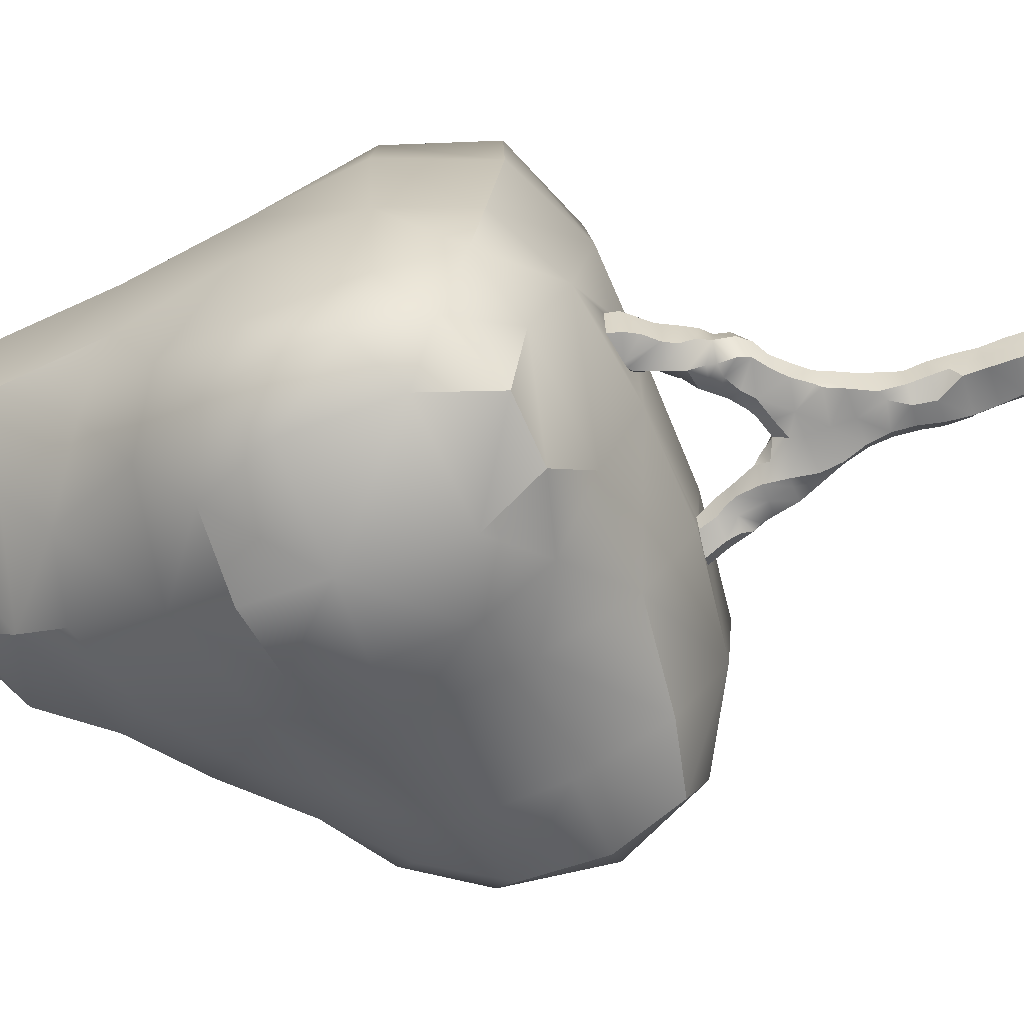
<metadata>
{"format":"obj","ext":"obj","renderer":"f3d","projection":"perspective","resolution":1024,"background":"white","views":[{"elev":-74.6,"azim":-69.5,"up":"+Z"}]}
</metadata>
<code>
o Tree4
v 1.998 4.422 -0.9859
v 2.177 4.259 -0.2754
v 2.17 5.09 -1.132
v 2.155 5.846 -1.06
v 2.567 5.134 -0.3088
v 2.427 6.129 -0.3301
v -0.1688 5.316 -2.087
v -0.1584 6.105 -2.09
v 1.308 4.274 -1.115
v 1.325 3.791 -0.2537
v 0.265 4.165 -1.235
v 0.2322 3.659 -0.2728
v 1.36 5.118 -1.53
v 1.438 6.123 -1.322
v 1.84 6.576 -0.7733
v 0.2968 5.002 -1.784
v 0.4509 6.116 -1.695
v 2.085 6.844 -0.04763
v -0.2535 6.739 -1.965
v 1.076 6.802 -0.9976
v 1.385 7.221 -0.3543
v 0.8965 7.946 0.009746
v 0.1658 7.133 -1.34
v -0.1659 8.059 -0.9608
v 0.5989 7.557 -0.7122
v 0.1875 8.402 -0.3525
v -0.178 9.063 -0.04701
v 2.254 4.212 0.7329
v 2.122 4.342 1.59
v 2.632 5.102 0.6985
v 2.563 6.062 0.7397
v 2.236 5.074 1.871
v 2.172 6.095 1.875
v 1.912 5.341 2.393
v 1.892 5.835 2.389
v 1.352 3.706 0.841
v 1.403 4.084 1.902
v 0.2313 3.582 0.8345
v 0.2496 3.886 1.841
v 1.79 4.685 2.265
v 1.73 6.504 2.26
v 1.085 4.385 2.477
v 0.2219 4.353 2.486
v 1.377 5.073 2.583
v 1.349 6.104 2.575
v 0.2652 5.098 2.674
v 0.271 6.141 2.704
v 2.152 6.898 0.7634
v 2 6.805 1.591
v 1.525 7.452 0.7751
v 0.9976 8.076 0.782
v 1.373 7.214 1.919
v 0.9356 7.988 1.588
v 0.4926 8.618 0.7774
v 0.7221 7.602 2.26
v 0.3387 8.445 1.93
v -0.04877 9.233 0.7625
v -0.09436 9.121 1.596
v 1.054 6.837 2.479
v 0.2915 7.203 2.605
v -0.004343 8.099 2.464
v -1.074 4.428 -2.065
v -1.685 4.47 -2.048
v -0.8295 5.028 -2.208
v -0.9111 6.086 -2.275
v -1.94 5.13 -2.153
v -1.969 6.141 -2.167
v -0.7807 4.127 -1.483
v -0.8462 3.713 -0.3419
v -1.945 4.245 -1.435
v -1.916 3.898 -0.3336
v -0.3809 4.608 -1.914
v -2.321 4.788 -1.786
v -2.359 6.552 -1.843
v -2.468 5.423 -1.954
v -2.473 5.89 -1.963
v -2.574 4.46 -1.109
v -2.672 4.301 -0.2865
v -2.705 5.14 -1.419
v -2.706 6.145 -1.46
v -2.985 5.104 -0.3305
v -2.977 6.154 -0.3565
v -0.8967 6.853 -2.095
v -1.686 6.837 -2.048
v -0.8933 7.443 -1.561
v -0.9283 8.28 -1.077
v -0.9318 8.758 -0.7275
v -2.006 7.267 -1.476
v -1.666 8.103 -1.055
v -2.337 7.649 -0.8377
v -1.964 8.469 -0.6382
v -0.9668 9.274 -0.2328
v -1.904 9.255 -0.1038
v -2.593 6.889 -1.179
v -2.77 7.256 -0.3716
v -2.643 8.333 -0.07606
v -2.518 9.054 0.129
v -0.8686 3.62 0.7925
v -0.8949 3.808 1.84
v -1.926 3.68 0.8108
v -1.908 3.751 1.834
v -2.338 6.492 2.276
v -0.8641 4.325 2.484
v -1.899 4.269 2.522
v -0.852 5.096 2.683
v -0.8454 6.148 2.708
v -1.914 5.077 2.725
v -1.918 6.127 2.62
v -2.796 4.105 0.8156
v -2.801 4.12 1.79
v -3.174 5.082 0.8131
v -3.072 6.152 0.7782
v -3.12 5.076 1.78
v -2.849 6.131 1.855
v -2.617 4.372 2.435
v -2.703 5.043 2.507
v -2.594 5.745 2.462
v -0.3654 8.842 2.257
v -2.244 7.309 2.222
v -2.147 8.366 2.145
v -0.9315 9.707 0.7428
v -1.234 9.999 1.005
v -0.851 9.41 1.795
v -1.218 9.928 1.393
v -1.842 9.725 0.7588
v -1.543 10 1.006
v -1.807 9.382 1.748
v -1.535 9.929 1.384
v -0.7916 7.263 2.68
v -0.7571 8.388 2.536
v -1.673 7.257 2.555
v -1.575 8.307 2.477
v -1.037 8.953 2.357
v -1.496 8.937 2.337
v -2.938 7.259 0.7372
v -2.863 8.342 0.7724
v -2.734 7.259 1.667
v -2.689 8.333 1.617
v -2.595 9.22 0.7732
v -2.528 9.133 1.475
v 0.1726 0.1314 -0.2166
v 0.2642 0.1397 0.005425
v -0.004911 0.1504 -0.3001
v -0.2195 0.1076 -0.241
v -0.2887 0.1079 -0.1999
v -0.3433 0.1385 -0.01407
v 0.1623 0.3428 -0.211
v 0.1566 0.5076 -0.1934
v 0.2425 0.3497 -0.008606
v 0.2239 0.5691 -0.0125
v -0.05916 0.3487 -0.2674
v 0.1081 0.572 -0.2352
v 0.1561 0.6458 -0.1462
v 0.2092 0.7646 0.01257
v 0.1921 0.9474 -0.005362
v 0.1163 0.7694 -0.1934
v 0.1128 0.9703 -0.1933
v 0.145 0.7614 -0.1309
v 0.1821 0.9936 -0.01406
v -0.2395 0.35 -0.1905
v -0.1693 0.5569 -0.2323
v -0.2562 0.4076 -0.1349
v -0.2421 0.5506 -0.1163
v -0.2678 0.2671 -0.1608
v -0.3341 0.3422 0.00044
v -0.2994 0.5549 0.006825
v -0.1799 0.7593 -0.2707
v -0.1977 0.9662 -0.2939
v -0.2443 0.7619 -0.1155
v -0.2565 0.9722 -0.1281
v -0.2952 0.7637 0.006436
v -0.3037 0.975 0.004439
v 0.173 1.279 0.01133
v 0.1969 1.394 0.001632
v 0.13 1.176 -0.1874
v 0.1351 1.393 -0.1911
v 0.1851 1.168 0.001843
v 0.1547 1.393 -0.1288
v 0.1923 1.591 3.5e-05
v 0.107 1.613 -0.2057
v 0.06911 1.822 -0.1649
v 0.1885 1.635 -0.001528
v 0.1568 1.798 0.000306
v -0.207 1.179 -0.2984
v -0.2035 1.379 -0.2647
v -0.2587 1.183 -0.1357
v -0.2584 1.311 -0.142
v -0.2706 1.45 -0.1825
v -0.3023 1.184 -0.004935
v -0.3247 1.388 0.003123
v -0.08722 1.615 -0.2613
v -0.1099 1.807 -0.2229
v -0.2757 1.605 -0.1948
v -0.2682 1.792 -0.1733
v -0.3387 1.602 -0.002054
v -0.3274 1.783 0.005488
v 0.4003 3.155 -0.09113
v 0.4017 3.359 -0.1726
v 0.4115 3.488 -0.212
v 0.4395 3.264 -0.114
v 0.5195 3.48 -0.03178
v 0.1712 2.297 0.01496
v 0.04505 2.027 -0.1824
v 0.06913 2.229 -0.1884
v 0.1335 2.016 -0.005025
v 0.1633 2.203 0.06529
v 0.1644 2.522 -0.1618
v 0.1859 2.654 -0.151
v 0.1985 2.446 -0.03354
v 0.2636 2.647 -0.0852
v 0.1361 2.436 -0.1957
v 0.1594 2.636 -0.1815
v 0.1493 2.382 -0.1208
v -0.2223 1.978 -0.2456
v -0.1577 2.235 -0.2153
v -0.3124 2.02 -0.2525
v -0.4127 2.236 -0.2385
v -0.4049 2.015 -0.006016
v -0.4783 2.189 -0.03379
v -0.1579 2.445 -0.1999
v -0.1579 2.655 -0.175
v -0.4763 2.401 -0.2061
v -0.3681 2.657 -0.1964
v 0.192 2.866 -0.1701
v 0.2349 3.075 -0.1753
v 0.3388 2.852 -0.1093
v 0.3828 3.078 -0.09639
v 0.115 2.865 -0.1954
v 0.0856 3.084 -0.1954
v -0.05041 2.963 -0.1455
v -0.04401 3.091 -0.07439
v 0.266 3.338 -0.1509
v 0.2156 3.498 -0.1704
v 0.3992 3.191 -0.1078
v 0.1511 3.541 -0.03506
v 0.1156 3.291 -0.1494
v 0.1566 3.394 -0.151
v 0.05615 3.304 -0.01995
v 0.1065 3.436 -0.008964
v -0.1808 2.767 -0.1616
v -0.2065 2.884 -0.06663
v -0.0976 3.016 -0.008495
v -0.3547 2.834 -0.1577
v -0.4038 2.946 -0.08841
v 0.2029 0.1258 0.2304
v 0.1619 0.03164 0.2725
v 0.1129 0.176 0.2791
v -0.04477 0.1265 0.3284
v -0.2744 0.1599 0.2191
v -0.1468 0.1086 0.2882
v -0.3168 0.1078 0.2199
v -0.2633 0.0256 0.2709
v 0.1681 0.3514 0.1897
v 0.1733 0.551 0.0949
v 0.05223 0.3446 0.276
v 0.07466 0.5572 0.2442
v -0.03815 0.2649 0.2901
v 0.173 0.7622 0.08479
v 0.165 0.8982 0.07202
v 0.1227 0.767 0.1841
v 0.09987 0.9741 0.1746
v -0.2541 0.3368 0.1847
v -0.1815 0.5584 0.2372
v -0.0714 0.2604 0.2783
v -0.2812 0.3408 0.113
v -0.2682 0.5511 0.07862
v -0.1737 0.7694 0.2753
v -0.2014 0.9802 0.2645
v -0.2655 0.7617 0.07271
v -0.2735 0.9724 0.08155
v 0.1462 1.262 0.09199
v 0.1644 1.393 0.06834
v 0.1039 1.187 0.1699
v 0.1085 1.394 0.1836
v 0.1628 1.548 0.06813
v 0.11 1.615 0.1733
v 0.06983 1.818 0.1912
v -0.2028 1.184 0.2511
v -0.2103 1.39 0.2661
v -0.2681 1.183 0.08235
v -0.2817 1.393 0.102
v -0.1926 1.602 0.2557
v -0.1143 1.821 0.2528
v -0.2702 1.601 0.1675
v -0.2682 1.815 0.1737
v 0.3716 3.174 0.07611
v 0.3877 3.293 0.177
v 0.4435 3.503 0.1903
v 0.1637 2.301 0.09377
v 0.0392 2.035 0.203
v 0.1395 2.222 0.1881
v 0.1539 2.451 0.1748
v 0.1998 2.658 0.1442
v 0.1308 2.445 0.2357
v 0.05371 2.658 0.22
v -0.2016 2.009 0.2441
v -0.2453 2.258 0.2286
v -0.3043 2.021 0.2285
v -0.3806 2.238 0.2499
v -0.1603 2.447 0.2435
v -0.158 2.656 0.2036
v -0.4723 2.381 0.1868
v -0.5234 2.669 0.1654
v 0.252 2.857 0.136
v 0.3017 3.083 0.1729
v 0.08305 2.857 0.2177
v 0.04937 3.076 0.1982
v 0.3405 3.255 0.218
v 0.2152 3.516 0.1513
v 0.1167 3.286 0.1512
v 0.1532 3.418 0.1304
v -0.2603 2.799 0.1661
v -0.05762 2.988 0.165
v -0.4309 2.837 0.1478
v -0.4782 2.327 -0.161
v -0.5245 2.29 -0.0207
v -0.5129 2.444 -0.1803
v -0.6339 2.608 -0.19
v -0.5771 2.426 -0.003945
v -0.6808 2.558 0.01445
v -0.7342 2.712 -0.1744
v -0.8202 2.701 -0.03215
v -0.5603 2.899 -0.1751
v -0.6657 2.992 -0.2004
v -0.4758 2.991 -0.07113
v -0.6024 3.1 -0.04168
v -0.8809 2.825 -0.1932
v -0.8067 3.074 -0.1909
v -0.9473 2.779 0.005206
v -0.6581 3.158 -0.07091
v -0.8228 3.193 -0.1483
v -0.756 3.288 -0.04752
v -0.8845 3.404 0.0272
v -0.9238 2.931 -0.2076
v -0.9262 3.089 -0.1939
v -1.041 2.886 -0.02943
v -1.095 3.059 -0.1175
v -1.138 3.182 -0.07358
v -0.9388 3.17 -0.1695
v -0.9478 3.318 -0.1686
v -0.9929 3.499 -0.102
v -1.156 3.316 -0.09884
v -1.216 3.433 -0.09448
v -1.318 3.549 -0.09237
v -1.069 3.705 -0.08665
v -1.399 3.682 -0.1381
v -0.4868 2.313 0.09088
v -0.5119 2.455 0.1584
v -0.6468 2.627 0.1553
v -0.726 2.7 0.1506
v -0.5481 2.882 0.1999
v -0.6313 2.998 0.1918
v -0.849 2.784 0.1754
v -0.7495 3.08 0.2218
v -0.777 3.291 0.187
v -0.8446 3.417 0.1689
v -1.039 2.916 0.1685
v -1.062 3.046 0.2125
v -1.166 3.125 0.08939
v -1.149 3.353 0.2475
v -0.9418 3.554 0.2397
v -1.093 3.586 0.2774
v -1.215 3.248 0.1768
v -1.291 3.435 0.2461
v -1.194 3.583 0.2918
v -1.381 3.53 0.1966
v -1.357 3.604 0.3003
v -1.485 3.654 0.197
v -1.452 3.726 0.3338
v -1.515 3.775 0.1818
v -1.265 3.724 0.37
v -1.428 3.797 -0.1442
v -1.211 3.716 0.3663
v -1.161 3.749 -0.1279
v -1.115 3.74 -0.1142
v -1.067 3.696 0.3047
v -1.075 3.729 -0.06205
v -1.017 3.705 0.1005
v -0.9741 3.686 0.2355
v 0.2319 3.636 0.0544
v 0.1934 3.645 -0.05598
v 0.2321 3.648 -0.1214
v 0.2525 3.635 0.1061
v 0.2614 3.655 -0.1649
v 0.5022 3.662 0.1554
v 0.5846 3.688 -0.06836
v 0.4835 3.686 -0.2166
v -0.3108 -0.02447 0.2727
v -0.4059 -0.02447 0.0162
v -0.3002 -0.02447 -0.2439
v -0.2711 -0.02447 0.2891
v -0.1691 -0.02447 0.324
v -0.03806 -0.02447 0.3703
v 0.1676 -0.02447 0.2856
v 0.2095 -0.02447 0.2672
v -0.2146 -0.02447 -0.2693
v -0.07684 -0.02447 -0.3098
v 0.1811 -0.02447 -0.2261
v 0.2822 -0.02447 0.01045
f 4 5 3
f 10 11 9
f 13 17 14
f 1 10 9
f 13 4 3
f 15 4 14
f 7 17 16
f 1 5 2
f 9 16 13
f 1 13 3
f 24 25 23
f 25 22 21
f 25 20 23
f 31 32 30
f 36 39 38
f 45 46 44
f 29 36 28
f 35 44 34
f 42 39 37
f 33 34 32
f 30 29 28
f 46 42 44
f 40 42 37
f 40 29 32
f 34 40 32
f 41 35 33
f 50 53 52
f 53 55 52
f 54 53 51
f 50 49 48
f 55 61 60
f 55 59 52
f 54 58 56
f 66 65 64
f 68 71 70
f 82 79 81
f 75 67 66
f 71 77 70
f 62 70 63
f 80 75 79
f 63 64 62
f 81 77 78
f 62 72 68
f 73 63 70
f 77 73 70
f 73 75 66
f 76 74 67
f 90 89 88
f 85 89 86
f 89 87 86
f 90 96 91
f 94 90 88
f 84 85 83
f 87 93 92
f 91 97 93
f 99 100 98
f 108 105 106
f 113 112 111
f 100 110 109
f 117 107 108
f 99 104 101
f 117 113 116
f 107 103 105
f 113 109 110
f 115 113 110
f 107 115 104
f 101 115 110
f 117 102 114
f 121 124 123
f 128 125 127
f 125 122 121
f 124 127 123
f 128 122 126
f 132 129 130
f 138 135 137
f 138 119 120
f 140 125 139
f 132 119 131
f 134 123 127
f 133 132 130
f 140 136 138
f 118 133 130
f 134 120 132
f 140 120 127
f 7 65 8
f 11 69 68
f 11 72 16
f 7 72 64
f 85 24 23
f 87 24 86
f 87 27 26
f 85 19 83
f 38 99 98
f 106 46 47
f 105 43 46
f 39 103 99
f 121 58 57
f 61 129 60
f 58 118 56
f 118 61 56
f 10 386 387
f 2 30 28
f 28 10 2
f 372 370 71
f 112 81 111
f 111 78 109
f 100 78 71
f 22 50 21
f 54 22 26
f 27 54 26
f 50 18 21
f 135 96 95
f 93 121 92
f 136 97 96
f 97 125 93
f 20 15 14
f 17 20 14
f 19 17 8
f 15 18 6
f 31 49 33
f 59 47 45
f 41 59 45
f 49 41 33
f 65 84 83
f 82 94 80
f 74 84 67
f 74 94 88
f 131 106 129
f 137 112 114
f 131 102 108
f 137 102 119
f 18 31 6
f 135 82 112
f 65 19 8
f 129 47 60
f 381 38 69
f 121 27 92
f 5 31 30
f 148 149 147
f 151 148 147
f 153 148 152
f 157 158 156
f 158 155 154
f 162 161 160
f 162 166 163
f 164 162 160
f 170 167 169
f 171 170 169
f 151 161 152
f 167 157 156
f 156 153 152
f 153 154 150
f 169 161 163
f 166 169 163
f 152 167 156
f 175 178 177
f 173 178 174
f 181 182 180
f 187 184 186
f 189 187 186
f 187 188 185
f 195 194 193
f 193 192 191
f 175 185 176
f 191 181 180
f 180 178 176
f 178 179 174
f 195 188 190
f 188 191 185
f 176 191 180
f 175 159 157
f 170 184 168
f 170 189 186
f 157 184 175
f 141 149 142
f 143 147 141
f 146 164 145
f 144 164 160
f 144 151 143
f 198 201 200
f 204 205 203
f 207 210 209
f 207 212 208
f 207 213 211
f 219 216 218
f 216 215 214
f 220 223 221
f 203 215 204
f 211 221 212
f 204 213 206
f 202 213 209
f 217 220 215
f 204 220 211
f 225 226 224
f 230 229 228
f 224 229 225
f 238 237 236
f 232 237 233
f 237 235 233
f 243 241 240
f 230 242 231
f 240 230 228
f 225 234 227
f 231 236 229
f 225 236 232
f 232 199 198
f 200 232 198
f 197 234 200
f 224 210 208
f 208 228 224
f 223 240 221
f 221 228 212
f 387 201 199
f 381 382 233
f 199 384 387
f 246 393 394
f 247 246 245
f 252 392 250
f 252 249 251
f 250 393 248
f 256 253 254
f 259 260 258
f 266 262 263
f 270 267 268
f 263 255 256
f 264 255 262
f 261 267 260
f 260 254 258
f 269 263 267
f 267 256 260
f 274 271 272
f 281 278 279
f 285 282 283
f 274 278 273
f 283 276 277
f 275 274 272
f 284 279 282
f 282 274 276
f 278 270 268
f 278 261 273
f 247 257 248
f 253 247 245
f 264 249 250
f 265 249 262
f 264 248 257
f 295 292 293
f 297 298 296
f 301 302 300
f 297 290 291
f 295 300 294
f 294 289 292
f 302 297 300
f 300 291 294
f 307 304 305
f 311 308 309
f 313 306 307
f 310 305 308
f 309 287 288
f 308 286 287
f 306 293 304
f 312 303 301
f 306 301 295
f 319 318 317
f 320 321 318
f 319 315 316
f 324 325 323
f 327 324 323
f 330 324 328
f 337 334 336
f 342 341 340
f 334 328 327
f 327 336 334
f 340 333 332
f 340 331 339
f 331 330 328
f 337 339 335
f 338 340 337
f 335 331 328
f 322 327 321
f 321 323 318
f 345 375 377
f 343 375 345
f 344 374 343
f 352 353 351
f 364 360 361
f 362 364 361
f 354 357 353
f 356 360 355
f 363 358 360
f 355 358 354
f 351 350 349
f 369 370 368
f 367 369 368
f 379 362 361
f 373 367 364
f 367 366 364
f 219 315 217
f 317 223 222
f 315 222 217
f 323 244 243
f 223 323 243
f 303 348 302
f 302 347 299
f 351 303 314
f 149 254 253
f 266 165 265
f 154 259 258
f 159 259 155
f 270 171 269
f 150 258 254
f 269 166 266
f 173 272 271
f 271 177 173
f 280 190 189
f 183 276 182
f 182 275 179
f 284 196 195
f 174 275 272
f 281 195 190
f 177 261 159
f 280 172 270
f 142 253 245
f 265 146 251
f 206 290 205
f 289 206 202
f 299 218 298
f 209 293 292
f 209 289 202
f 201 287 200
f 200 286 197
f 227 304 226
f 313 241 312
f 314 241 244
f 311 238 310
f 311 235 239
f 307 238 231
f 242 307 231
f 210 304 293
f 286 227 197
f 201 385 288
f 383 380 235
f 348 320 319
f 320 350 322
f 347 319 316
f 325 352 351
f 354 326 330
f 358 336 357
f 337 359 338
f 333 355 332
f 363 343 342
f 330 355 354
f 363 338 359
f 329 357 336
f 361 333 341
f 353 322 350
f 343 366 344
f 345 377 378
f 370 346 368
f 345 379 361
f 368 344 366
f 181 205 183
f 218 194 196
f 194 214 192
f 192 203 181
f 296 285 283
f 290 283 277
f 205 277 183
f 285 218 196
f 219 347 316
f 325 314 244
f 376 365 362
f 383 288 385
f 379 69 98
f 372 374 346
f 388 252 251
f 389 145 390
f 397 144 143
f 398 143 141
f 399 245 395
f 398 142 399
f 390 144 396
f 389 251 146
f 395 246 394
f 4 6 5
f 10 12 11
f 13 16 17
f 1 2 10
f 13 14 4
f 15 6 4
f 7 8 17
f 1 3 5
f 9 11 16
f 1 9 13
f 24 26 25
f 25 26 22
f 25 21 20
f 31 33 32
f 36 37 39
f 45 47 46
f 29 37 36
f 35 45 44
f 42 43 39
f 33 35 34
f 30 32 29
f 46 43 42
f 40 44 42
f 40 37 29
f 34 44 40
f 41 45 35
f 50 51 53
f 53 56 55
f 54 56 53
f 50 52 49
f 55 56 61
f 55 60 59
f 54 57 58
f 66 67 65
f 68 69 71
f 82 80 79
f 75 76 67
f 71 78 77
f 62 68 70
f 80 76 75
f 63 66 64
f 81 79 77
f 62 64 72
f 73 66 63
f 77 79 73
f 73 79 75
f 76 80 74
f 90 91 89
f 85 88 89
f 89 91 87
f 90 95 96
f 94 95 90
f 84 88 85
f 87 91 93
f 91 96 97
f 99 101 100
f 108 107 105
f 113 114 112
f 100 101 110
f 117 116 107
f 99 103 104
f 117 114 113
f 107 104 103
f 113 111 109
f 115 116 113
f 107 116 115
f 101 104 115
f 117 108 102
f 121 122 124
f 128 126 125
f 125 126 122
f 124 128 127
f 128 124 122
f 132 131 129
f 138 136 135
f 138 137 119
f 140 127 125
f 132 120 119
f 134 133 123
f 133 134 132
f 140 139 136
f 118 123 133
f 134 127 120
f 140 138 120
f 7 64 65
f 11 12 69
f 11 68 72
f 7 16 72
f 85 86 24
f 87 26 24
f 87 92 27
f 85 23 19
f 38 39 99
f 106 105 46
f 105 103 43
f 39 43 103
f 121 123 58
f 61 130 129
f 58 123 118
f 118 130 61
f 10 36 38
f 38 380 383
f 38 383 385
f 384 382 12
f 387 384 12
f 10 38 385
f 10 385 386
f 387 12 10
f 2 5 30
f 28 36 10
f 69 375 374
f 69 374 372
f 369 100 71
f 370 369 71
f 71 69 372
f 112 82 81
f 111 81 78
f 100 109 78
f 22 51 50
f 54 51 22
f 27 57 54
f 50 48 18
f 135 136 96
f 93 125 121
f 136 139 97
f 97 139 125
f 20 21 15
f 17 23 20
f 19 23 17
f 15 21 18
f 31 48 49
f 59 60 47
f 41 52 59
f 49 52 41
f 65 67 84
f 82 95 94
f 74 88 84
f 74 80 94
f 131 108 106
f 137 135 112
f 131 119 102
f 137 114 102
f 18 48 31
f 135 95 82
f 65 83 19
f 129 106 47
f 69 12 382
f 381 380 38
f 69 382 381
f 38 98 69
f 121 57 27
f 5 6 31
f 148 150 149
f 151 152 148
f 153 150 148
f 157 159 158
f 158 159 155
f 162 163 161
f 162 165 166
f 164 165 162
f 170 168 167
f 171 172 170
f 151 160 161
f 167 168 157
f 156 158 153
f 153 158 154
f 169 167 161
f 166 171 169
f 152 161 167
f 175 176 178
f 173 177 178
f 181 183 182
f 187 185 184
f 189 190 187
f 187 190 188
f 195 196 194
f 193 194 192
f 175 184 185
f 191 192 181
f 180 182 178
f 178 182 179
f 195 193 188
f 188 193 191
f 176 185 191
f 175 177 159
f 170 186 184
f 170 172 189
f 157 168 184
f 141 147 149
f 143 151 147
f 146 165 164
f 144 145 164
f 144 160 151
f 198 199 201
f 204 206 205
f 207 208 210
f 207 211 212
f 207 209 213
f 219 217 216
f 216 217 215
f 220 222 223
f 203 214 215
f 211 220 221
f 204 211 213
f 202 206 213
f 217 222 220
f 204 215 220
f 225 227 226
f 230 231 229
f 224 228 229
f 238 239 237
f 232 236 237
f 237 239 235
f 243 244 241
f 230 241 242
f 240 241 230
f 225 232 234
f 231 238 236
f 225 229 236
f 232 233 199
f 200 234 232
f 197 227 234
f 224 226 210
f 208 212 228
f 223 243 240
f 221 240 228
f 387 386 201
f 233 235 381
f 382 384 233
f 199 233 384
f 246 248 393
f 247 248 246
f 252 391 392
f 252 250 249
f 250 392 393
f 256 255 253
f 259 261 260
f 266 265 262
f 270 269 267
f 263 262 255
f 264 257 255
f 261 268 267
f 260 256 254
f 269 266 263
f 267 263 256
f 274 273 271
f 281 280 278
f 285 284 282
f 274 279 278
f 283 282 276
f 275 276 274
f 284 281 279
f 282 279 274
f 278 280 270
f 278 268 261
f 247 255 257
f 253 255 247
f 264 262 249
f 265 251 249
f 264 250 248
f 295 294 292
f 297 299 298
f 301 303 302
f 297 296 290
f 295 301 300
f 294 291 289
f 302 299 297
f 300 297 291
f 307 306 304
f 311 310 308
f 313 312 306
f 310 307 305
f 309 308 287
f 308 305 286
f 306 295 293
f 312 314 303
f 306 312 301
f 319 320 318
f 320 322 321
f 319 317 315
f 324 326 325
f 327 328 324
f 330 326 324
f 337 335 334
f 342 343 341
f 334 335 328
f 327 329 336
f 340 341 333
f 340 332 331
f 331 332 330
f 337 340 339
f 338 342 340
f 335 339 331
f 322 329 327
f 321 327 323
f 345 341 343
f 343 374 375
f 344 346 374
f 352 354 353
f 364 363 360
f 362 365 364
f 354 358 357
f 356 361 360
f 363 359 358
f 355 360 358
f 351 353 350
f 367 371 369
f 379 376 362
f 364 365 373
f 373 371 367
f 367 368 366
f 219 316 315
f 317 318 223
f 315 317 222
f 323 325 244
f 223 318 323
f 303 349 348
f 302 348 347
f 351 349 303
f 149 150 254
f 266 166 165
f 154 155 259
f 159 261 259
f 270 172 171
f 150 154 258
f 269 171 166
f 173 174 272
f 271 273 177
f 280 281 190
f 183 277 276
f 182 276 275
f 284 285 196
f 174 179 275
f 281 284 195
f 177 273 261
f 280 189 172
f 142 149 253
f 265 165 146
f 206 291 290
f 289 291 206
f 299 219 218
f 209 210 293
f 209 292 289
f 201 288 287
f 200 287 286
f 227 305 304
f 313 242 241
f 314 312 241
f 311 239 238
f 311 309 235
f 307 310 238
f 242 313 307
f 210 226 304
f 286 305 227
f 201 386 385
f 235 309 383
f 380 381 235
f 348 349 320
f 320 349 350
f 347 348 319
f 325 326 352
f 354 352 326
f 358 337 336
f 337 358 359
f 333 356 355
f 363 364 343
f 330 332 355
f 363 342 338
f 329 353 357
f 361 356 333
f 353 329 322
f 343 364 366
f 370 372 346
f 361 341 345
f 345 378 379
f 368 346 344
f 181 203 205
f 218 216 194
f 194 216 214
f 192 214 203
f 296 298 285
f 290 296 283
f 205 290 277
f 285 298 218
f 219 299 347
f 325 351 314
f 376 373 365
f 383 309 288
f 98 100 369
f 98 369 371
f 377 375 69
f 378 377 69
f 98 371 373
f 98 373 376
f 379 378 69
f 98 376 379
f 388 391 252
f 389 146 145
f 397 396 144
f 398 397 143
f 399 142 245
f 398 141 142
f 390 145 144
f 389 388 251
f 395 245 246

</code>
